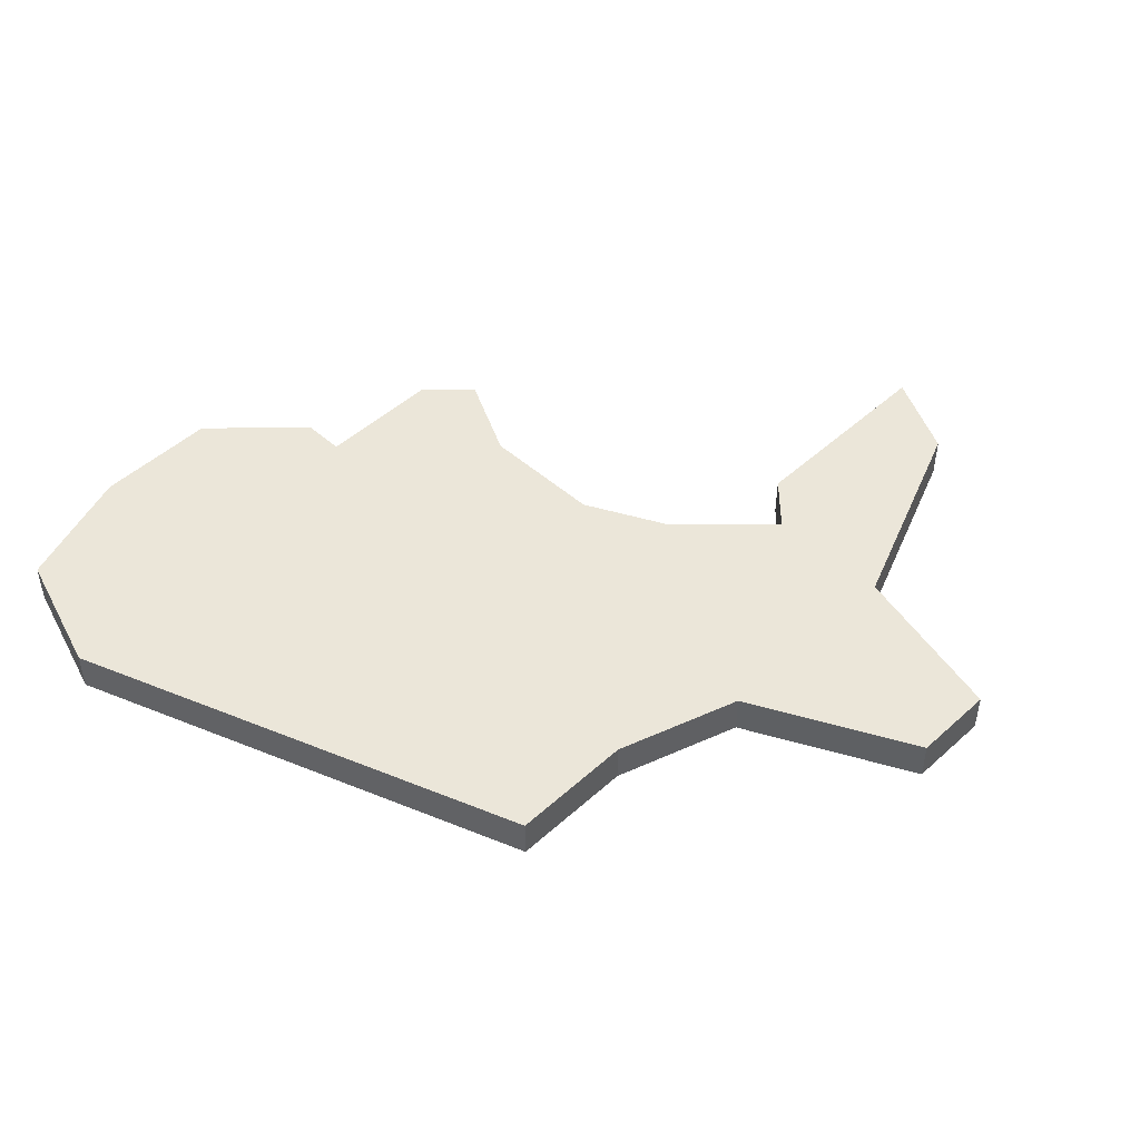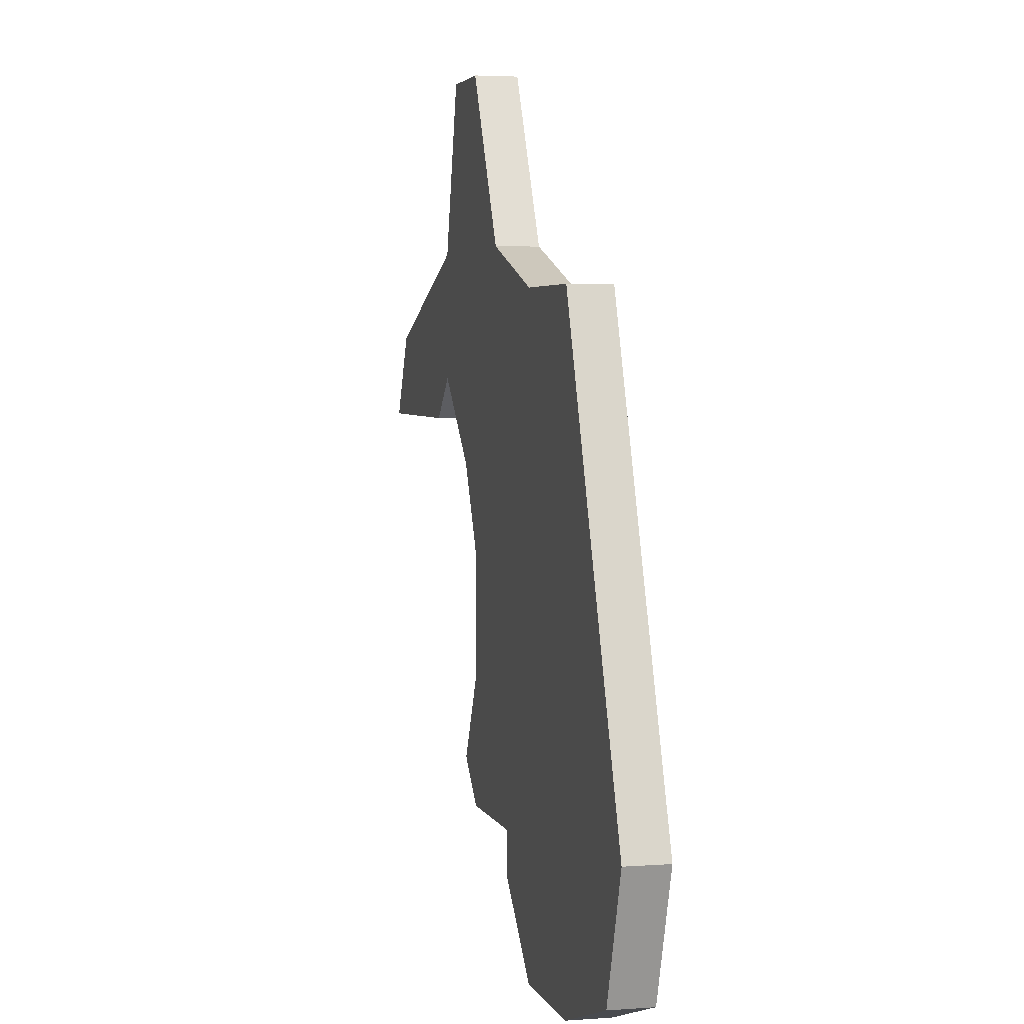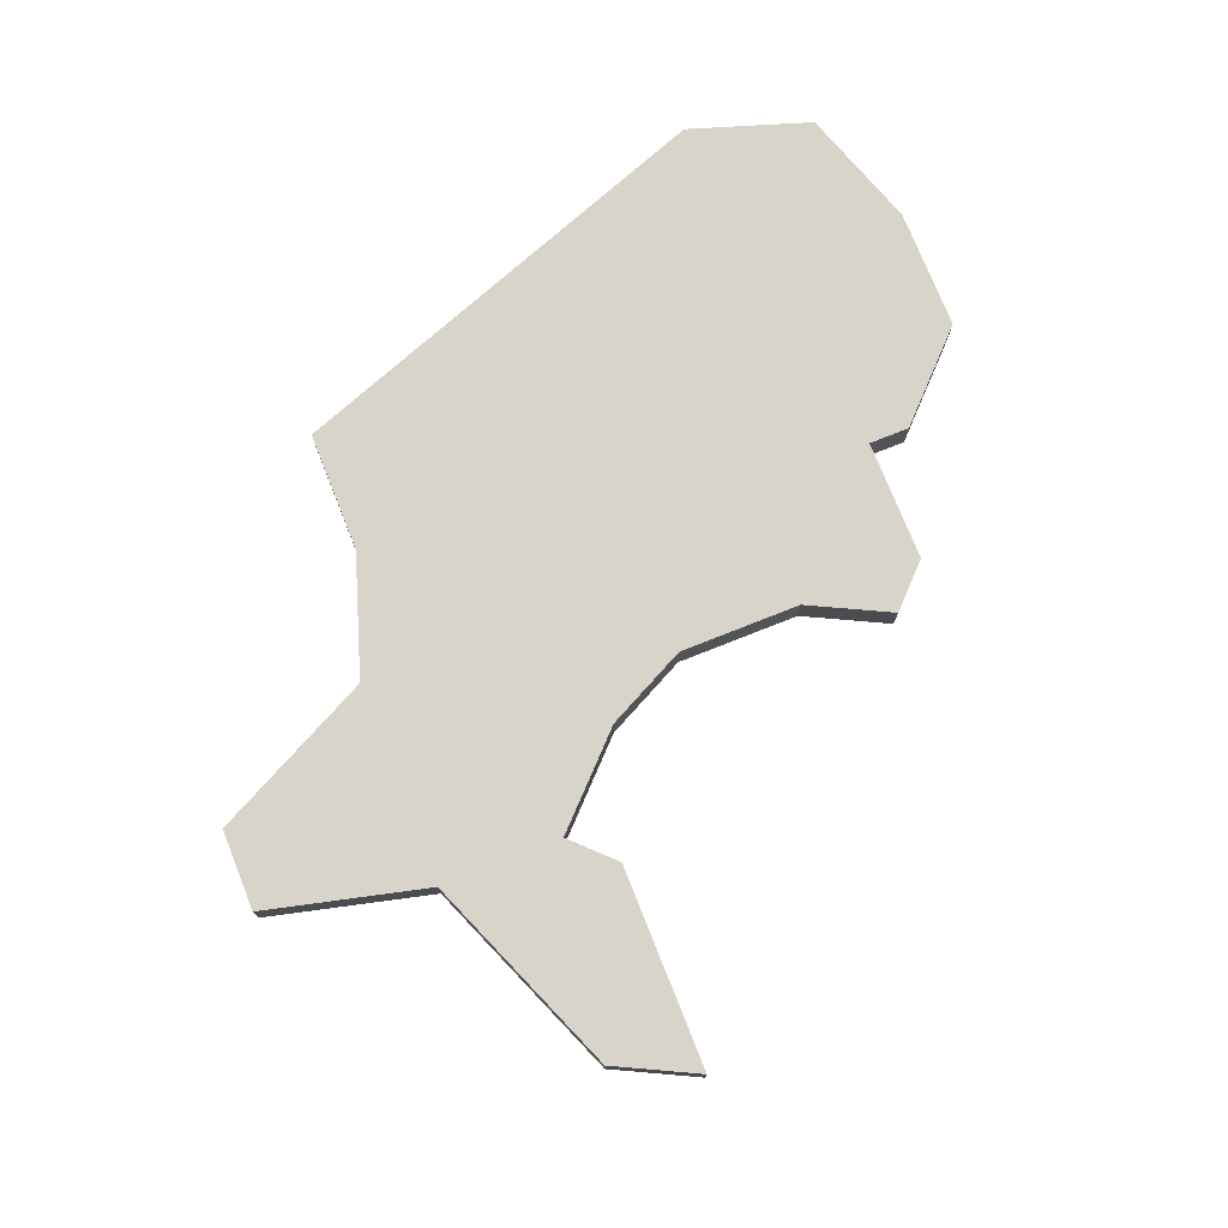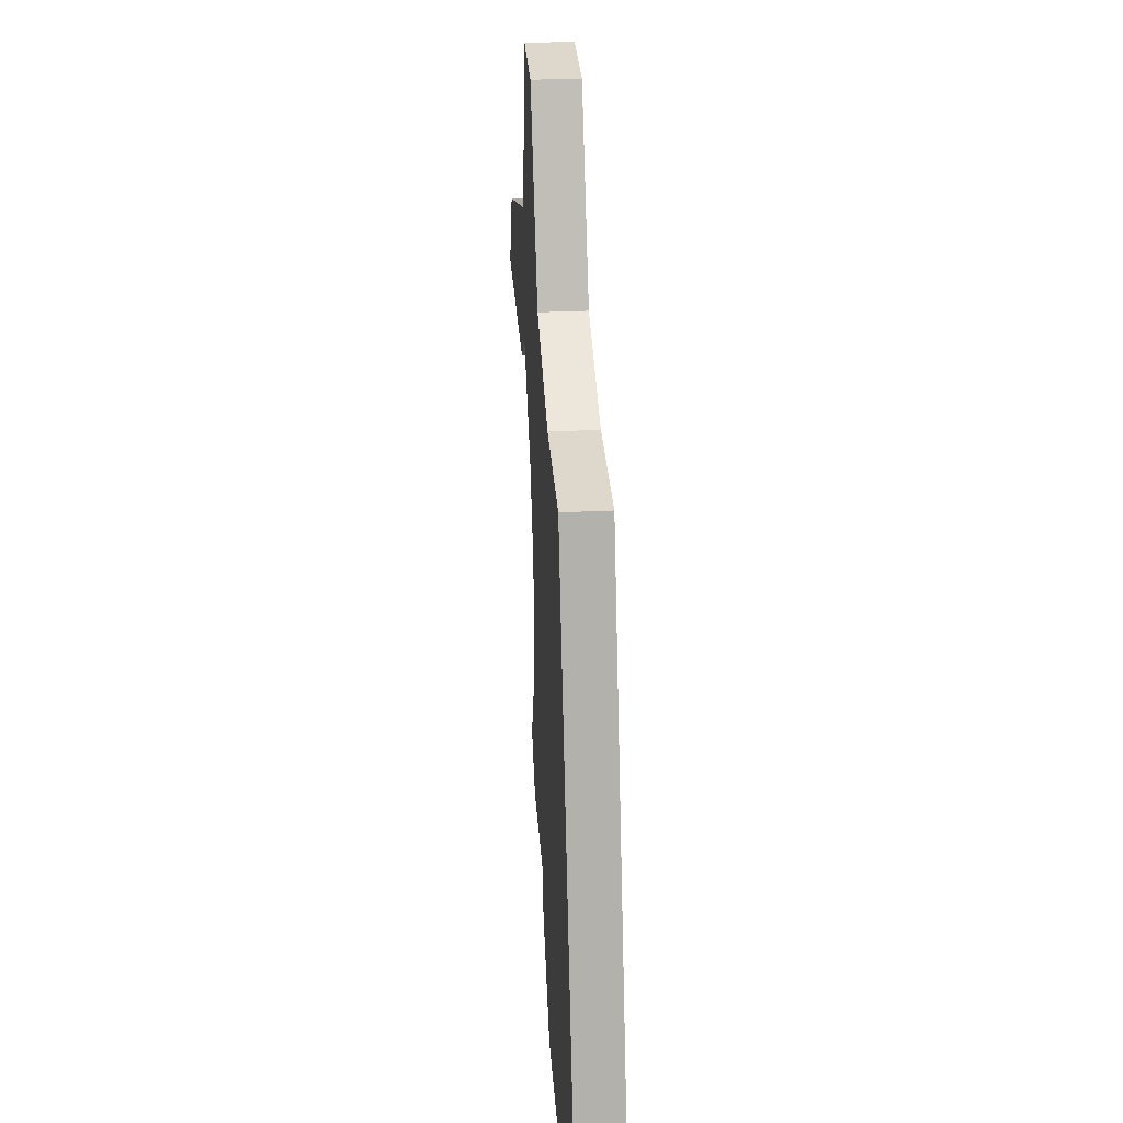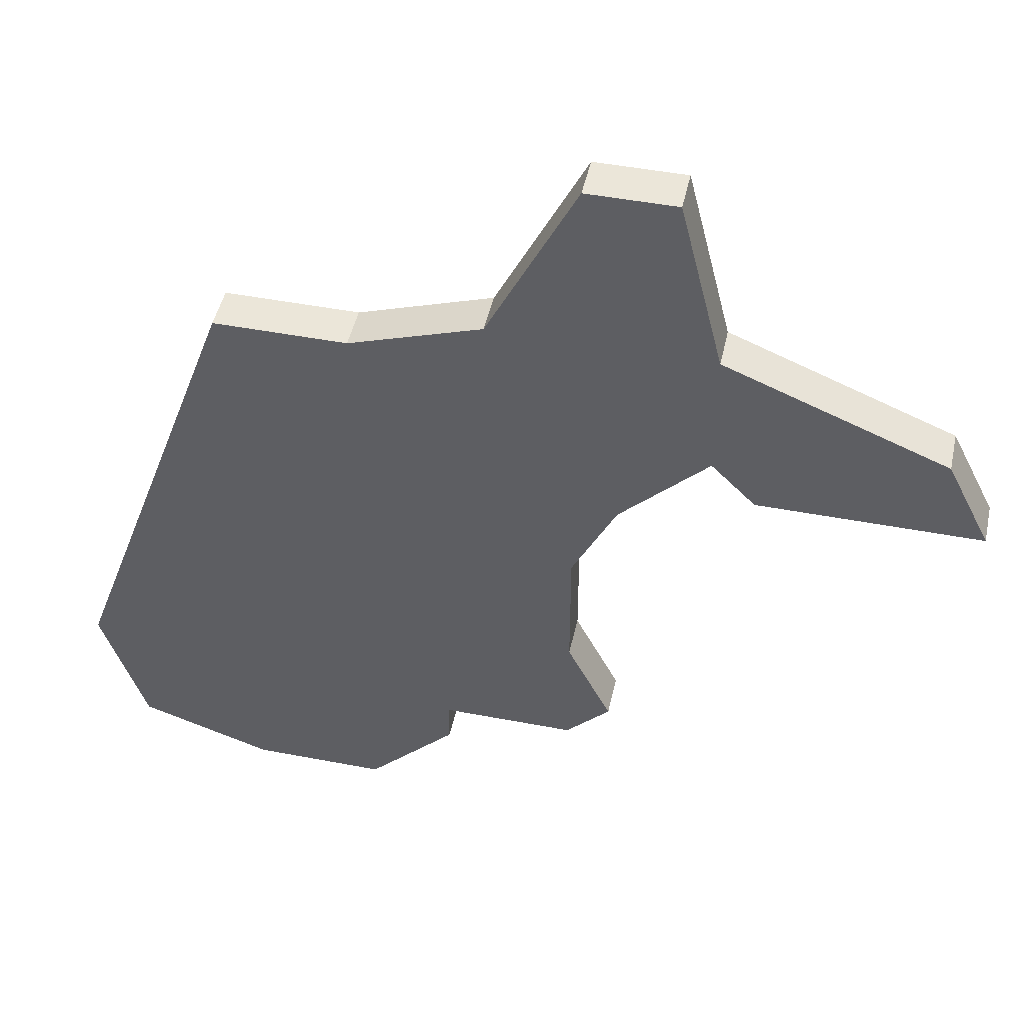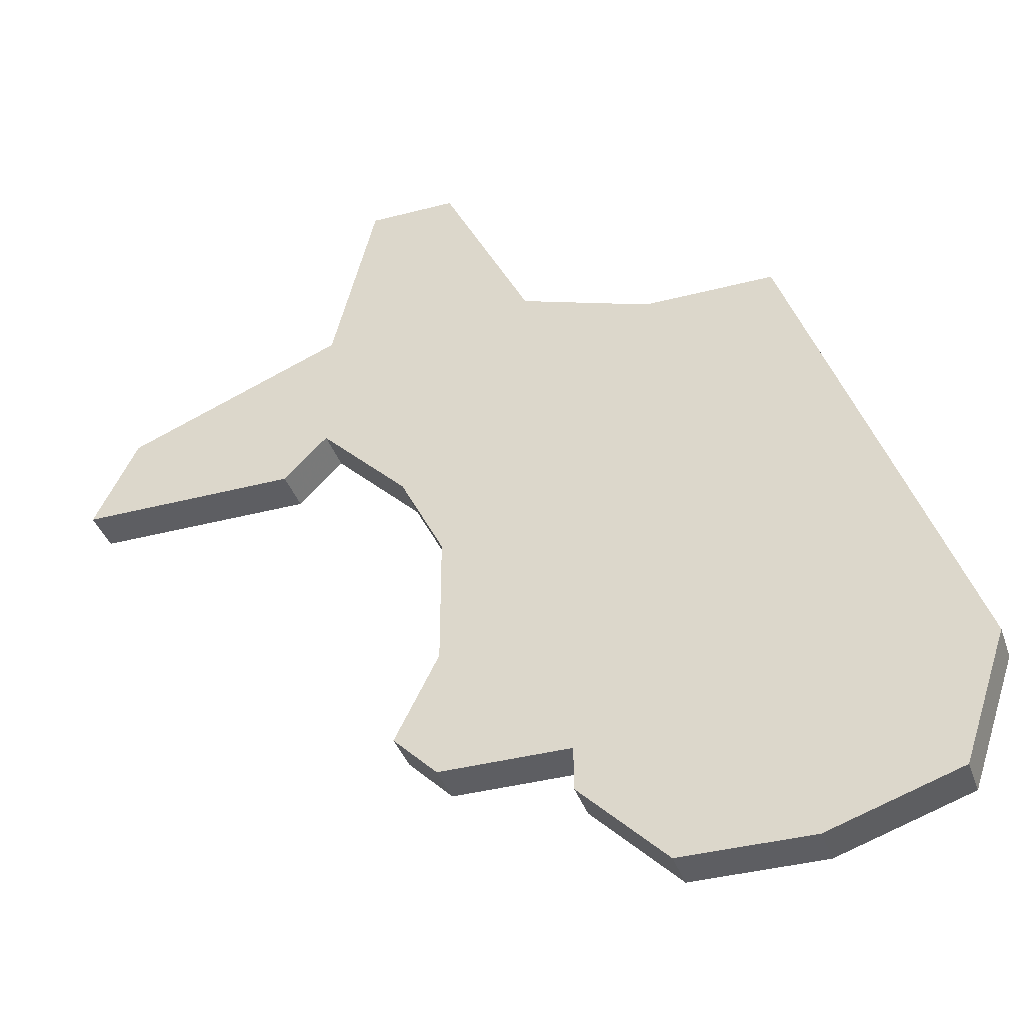
<metadata>
{"format":"obj","ext":"obj","renderer":"f3d","projection":"perspective","resolution":1024,"background":"white","views":[{"elev":47.8,"azim":134.6,"up":"+Z"},{"elev":3.7,"azim":76.0,"up":"+Y"},{"elev":75.1,"azim":-111.7,"up":"+Z"},{"elev":31.4,"azim":86.1,"up":"+Y"},{"elev":46.9,"azim":-167.7,"up":"+Y"},{"elev":-38.6,"azim":18.2,"up":"+Y"}]}
</metadata>
<code>
v 3038 -704 0
v 3038 -704 1
v 3037 -711 0
v 3037 -711 1
v 3037 -708 0
v 3037 -708 1
v 3045 -724 0
v 3045 -724 1
v 3045 -709 0
v 3045 -709 1
v 3036 -712 0
v 3036 -712 1
v 3052 -720 0
v 3052 -720 1
v 3043 -721 0
v 3043 -721 1
v 3043 -722 0
v 3043 -722 1
v 3051 -723 0
v 3051 -723 1
v 3042 -708 0
v 3042 -708 1
v 3032 -710 0
v 3032 -710 1
v 3040 -704 0
v 3040 -704 1
v 3040 -721 0
v 3040 -721 1
v 3040 -715 0
v 3040 -715 1
v 3040 -718 0
v 3040 -718 1
v 3048 -724 0
v 3048 -724 1
v 3048 -709 0
v 3048 -709 1
v 3031 -712 0
v 3031 -712 1
v 3039 -720 0
v 3039 -720 1
v 3039 -713 0
v 3039 -713 1
f 27 39 31
f 15 27 31
f 3 21 41
f 3 11 23
f 37 23 11
f 5 21 3
f 25 5 1
f 23 5 3
f 31 29 15
f 7 17 15
f 13 33 15
f 7 15 33
f 19 33 13
f 5 25 21
f 21 9 41
f 9 29 41
f 9 35 29
f 35 15 29
f 35 13 15
f 32 40 28
f 32 28 16
f 42 22 4
f 24 12 4
f 12 24 38
f 4 22 6
f 2 6 26
f 4 6 24
f 16 30 32
f 16 18 8
f 16 34 14
f 34 16 8
f 14 34 20
f 22 26 6
f 42 10 22
f 42 30 10
f 30 36 10
f 30 16 36
f 16 14 36
f 38 24 37
f 37 24 23
f 12 38 11
f 11 38 37
f 4 12 3
f 3 12 11
f 42 4 41
f 41 4 3
f 30 42 29
f 29 42 41
f 32 30 31
f 31 30 29
f 40 32 39
f 39 32 31
f 28 40 27
f 27 40 39
f 16 28 15
f 15 28 27
f 18 16 17
f 17 16 15
f 8 18 7
f 7 18 17
f 34 8 33
f 33 8 7
f 20 34 19
f 19 34 33
f 14 20 13
f 13 20 19
f 36 14 35
f 35 14 13
f 10 36 9
f 9 36 35
f 22 10 21
f 21 10 9
f 26 22 25
f 25 22 21
f 2 26 1
f 1 26 25
f 24 6 23
f 23 6 5
f 6 2 5
f 5 2 1

</code>
